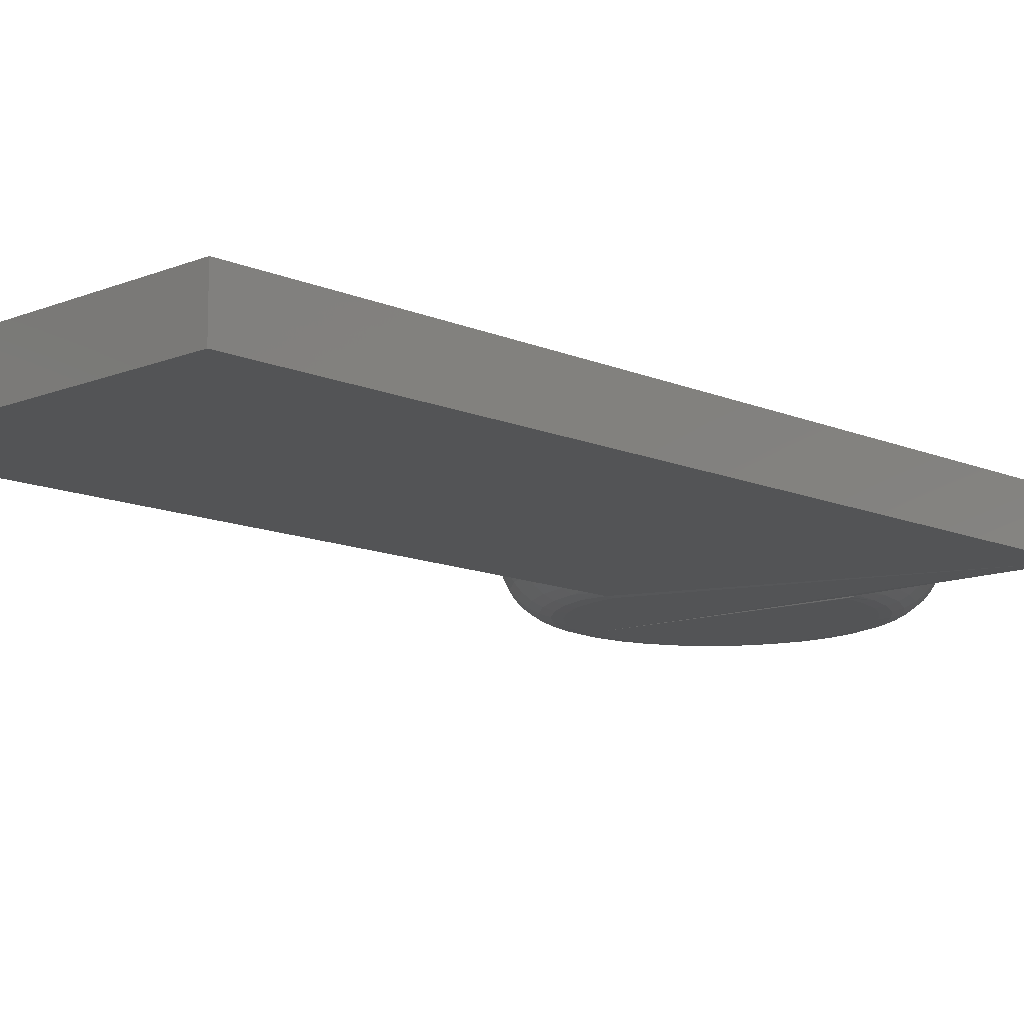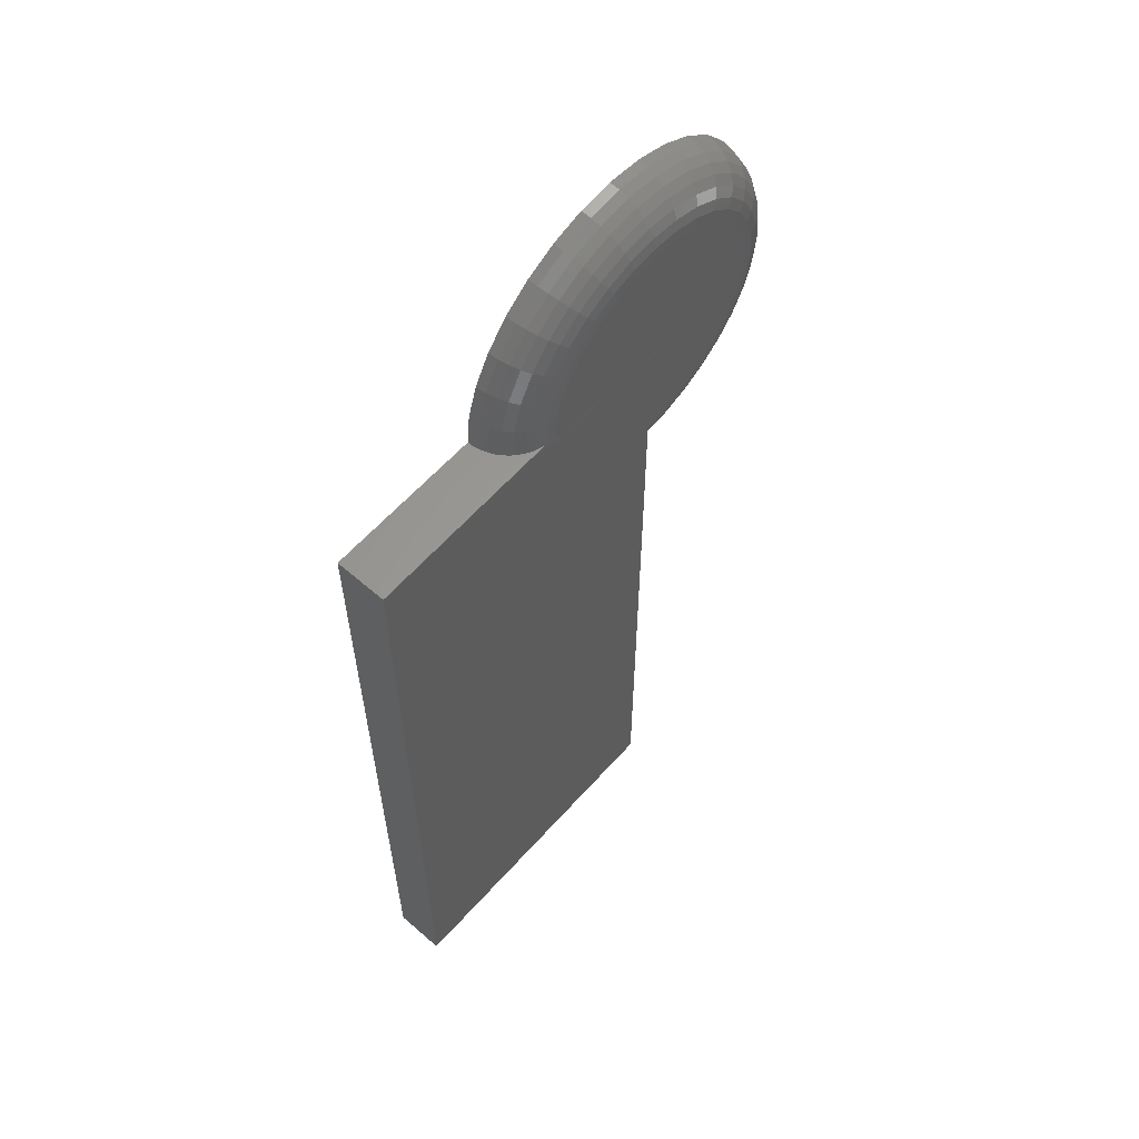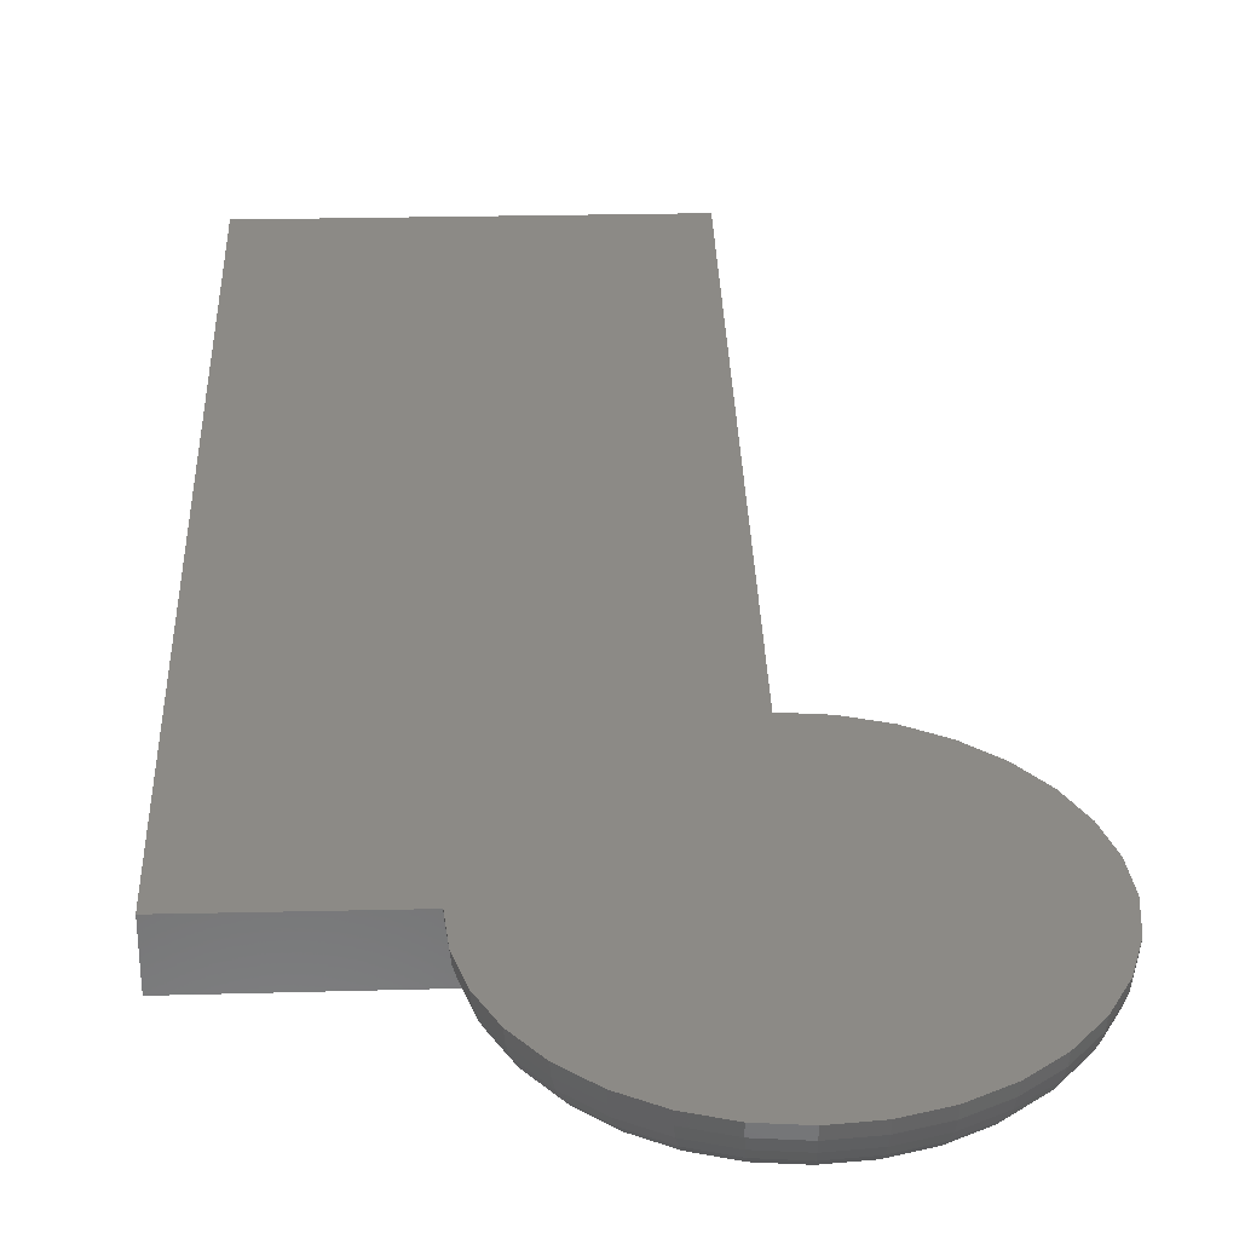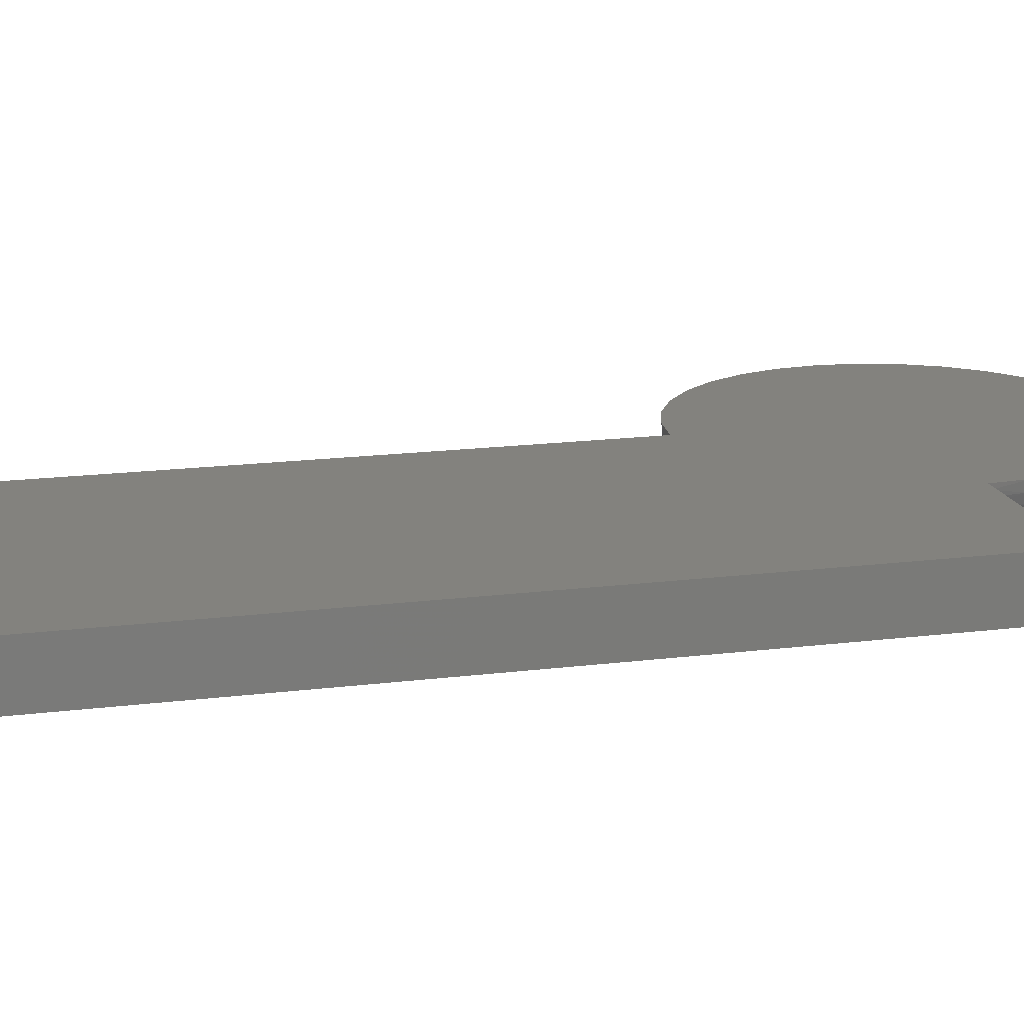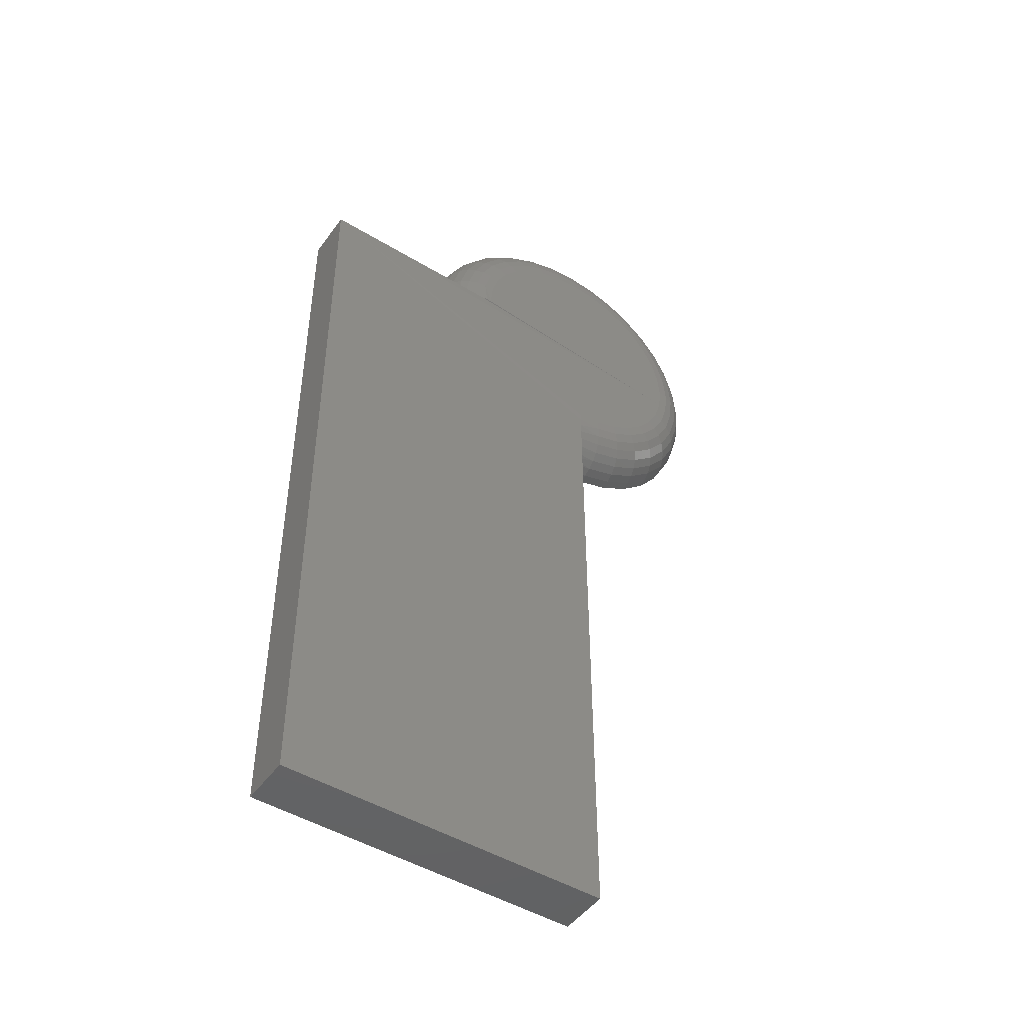
<metadata>
{"format":"stl","ext":"stl","renderer":"f3d","projection":"perspective","resolution":1024,"background":"white","views":[{"elev":-12.2,"azim":44.2,"up":"+Z"},{"elev":60.6,"azim":131.6,"up":"+Y"},{"elev":31.6,"azim":178.2,"up":"+Z"},{"elev":16.7,"azim":75.5,"up":"+Z"},{"elev":-47.5,"azim":145.9,"up":"+Y"}]}
</metadata>
<code>
# stl→obj: 240 verts, 476 faces
v 0.2534 0 0.03906
v 0.2534 0 0
v 0.2534 0.6172 0.03906
v 0.2534 0.6172 0
v 0 0 0.03906
v 0 0 0
v 0.001398 0.7123 0
v 0.01996 0.7105 0
v -0.01716 0.7105 0
v -0.03501 0.7051 0
v 0.03781 0.7051 0
v -0.05146 0.6963 0
v 0 0.5162 0.0004399
v 0 0.522 -3.388e-21
v -0.01836 0.5241 0
v -0.03598 0.5297 0
v -0.05219 0.5386 0
v -0.06637 0.5504 0
v -0.078 0.5648 0
v -0.08664 0.5811 0
v -0.09196 0.5988 0
v -0.09375 0.6172 0
v 0.09655 0.6172 1.626e-19
v 0.1007 0.6172 0.0001218
v 0.1047 0.6172 0.0007686
v 0.05426 0.6963 0
v 0.06868 0.6845 0
v -0.06588 0.6845 0
v 0.08051 0.67 0
v -0.07771 0.67 0
v 0.0893 0.6536 0
v -0.08651 0.6536 0
v 0.09472 0.6357 0
v -0.09192 0.6357 0
v 0.1087 0.6172 0.001926
v 0.1125 0.6172 0.003317
v 0.1162 0.6172 0.005197
v 0.1196 0.6172 0.007524
v 0.1228 0.6172 0.01005
v 0.1257 0.6172 0.01298
v 0.1282 0.6172 0.01624
v 0.1306 0.6172 0.01965
v 0.1324 0.6172 0.02334
v 0.1338 0.6172 0.02722
v 0.1349 0.6172 0.03107
v 0.1355 0.6172 0.03505
v 0.1356 0.6172 0.03906
v 0 0.483 0.03906
v 0 0.4835 0.03294
v 0 0.4849 0.02695
v 0 0.4873 0.02126
v 0 0.4905 0.01601
v 0 0.4945 0.01134
v 0 0.4992 0.007359
v 0 0.5045 0.004165
v 0 0.5102 0.00184
v -0.02479 0.7488 0.03906
v 0.02758 0.7488 0.03906
v 0.001398 0.7514 0.03906
v -0.04996 0.7412 0.03906
v 0.133 0.6434 0.03906
v -0.1302 0.6434 0.03906
v -0.1328 0.6172 0.03906
v -0.1303 0.5912 0.03906
v -0.1227 0.5662 0.03906
v -0.1105 0.5431 0.03906
v -0.094 0.5228 0.03906
v -0.07389 0.5061 0.03906
v -0.05093 0.4936 0.03906
v -0.02598 0.4858 0.03906
v -0.1226 0.6685 0.03906
v 0.1254 0.6685 0.03906
v -0.1102 0.6918 0.03906
v 0.113 0.6918 0.03906
v -0.0935 0.7121 0.03906
v 0.0963 0.7121 0.03906
v -0.07317 0.7288 0.03906
v 0.07596 0.7288 0.03906
v 0.05276 0.7412 0.03906
v -0.02583 0.4865 0.03144
v -0.02538 0.4887 0.02411
v -0.02464 0.4922 0.01736
v -0.02365 0.497 0.01144
v -0.02244 0.5028 0.006583
v -0.02106 0.5094 0.002973
v -0.01957 0.5166 0.0007506
v -0.1295 0.5913 0.03144
v -0.1321 0.6172 0.03144
v -0.1274 0.5918 0.02411
v -0.1298 0.6172 0.02411
v -0.1238 0.5925 0.01736
v -0.1262 0.6172 0.01736
v -0.119 0.5934 0.01144
v -0.1214 0.6172 0.01144
v -0.1132 0.5945 0.006583
v -0.1155 0.6172 0.006583
v -0.1066 0.5958 0.002973
v -0.1087 0.6172 0.002973
v -0.09942 0.5973 0.0007506
v -0.1014 0.6172 0.0007506
v -0.122 0.5664 0.03144
v -0.12 0.5673 0.02411
v -0.1166 0.5687 0.01736
v -0.1121 0.5705 0.01144
v -0.1067 0.5728 0.006583
v -0.1004 0.5753 0.002973
v -0.09365 0.5781 0.0007506
v -0.1099 0.5435 0.03144
v -0.108 0.5447 0.02411
v -0.105 0.5467 0.01736
v -0.1009 0.5494 0.01144
v -0.09601 0.5526 0.006583
v -0.09038 0.5564 0.002973
v -0.08427 0.5604 0.0007506
v -0.09346 0.5233 0.03144
v -0.09188 0.5249 0.02411
v -0.08932 0.5274 0.01736
v -0.08586 0.5308 0.01144
v -0.08166 0.535 0.006583
v -0.07686 0.5397 0.002973
v -0.07165 0.5449 0.0007506
v -0.07347 0.5067 0.03144
v -0.07222 0.5085 0.02411
v -0.0702 0.5115 0.01736
v -0.06747 0.5156 0.01144
v -0.06415 0.5205 0.006583
v -0.06036 0.526 0.002973
v -0.05625 0.5321 0.0007506
v -0.05064 0.4943 0.03144
v -0.04977 0.4963 0.02411
v -0.04836 0.4997 0.01736
v -0.04647 0.5041 0.01144
v -0.04416 0.5096 0.006583
v -0.04153 0.5158 0.002973
v -0.03867 0.5226 0.0007506
v 0.1022 0.6372 0.0007506
v 0.1323 0.6432 0.03144
v 0.1301 0.6428 0.02411
v 0.1266 0.6421 0.01736
v 0.1218 0.6411 0.01144
v 0.116 0.64 0.006583
v 0.1094 0.6387 0.002973
v -0.1295 0.6432 0.03144
v -0.1273 0.6428 0.02411
v -0.1238 0.6421 0.01736
v -0.119 0.6411 0.01144
v -0.1132 0.64 0.006583
v -0.1066 0.6387 0.002973
v -0.0994 0.6372 0.0007506
v 0.1247 0.6683 0.03144
v 0.1226 0.6674 0.02411
v 0.1193 0.666 0.01736
v 0.1148 0.6642 0.01144
v 0.1094 0.6619 0.006583
v 0.1031 0.6593 0.002973
v 0.09634 0.6565 0.0007506
v 0.1124 0.6913 0.03144
v 0.1105 0.6901 0.02411
v 0.1075 0.6881 0.01736
v 0.1035 0.6854 0.01144
v 0.09856 0.6821 0.006583
v 0.09294 0.6784 0.002973
v 0.08685 0.6743 0.0007506
v 0.09577 0.7116 0.03144
v 0.0942 0.71 0.02411
v 0.09164 0.7074 0.01736
v 0.08821 0.704 0.01144
v 0.08402 0.6998 0.006583
v 0.07925 0.695 0.002973
v 0.07407 0.6899 0.0007506
v 0.07554 0.7282 0.03144
v 0.07431 0.7263 0.02411
v 0.0723 0.7233 0.01736
v 0.06961 0.7193 0.01144
v 0.06632 0.7143 0.006583
v 0.06256 0.7087 0.002973
v 0.05849 0.7026 0.0007506
v 0.05247 0.7405 0.03144
v 0.05162 0.7384 0.02411
v 0.05024 0.7351 0.01736
v 0.04838 0.7306 0.01144
v 0.04611 0.7251 0.006583
v 0.04353 0.7189 0.002973
v 0.04073 0.7121 0.0007506
v 0.02743 0.7481 0.03144
v 0.027 0.7459 0.02411
v 0.0263 0.7424 0.01736
v 0.02535 0.7376 0.01144
v 0.02419 0.7318 0.006583
v 0.02288 0.7252 0.002973
v 0.02145 0.718 0.0007506
v 0.001398 0.7506 0.03144
v 0.001398 0.7484 0.02411
v 0.001398 0.7448 0.01736
v 0.001398 0.74 0.01144
v 0.001398 0.734 0.006583
v 0.001398 0.7273 0.002973
v 0.001398 0.72 0.0007506
v -0.02464 0.7481 0.03144
v -0.02421 0.7459 0.02411
v -0.0235 0.7424 0.01736
v -0.02255 0.7376 0.01144
v -0.0214 0.7318 0.006583
v -0.02008 0.7252 0.002973
v -0.01865 0.718 0.0007506
v -0.04967 0.7405 0.03144
v -0.04882 0.7384 0.02411
v -0.04744 0.7351 0.01736
v -0.04558 0.7306 0.01144
v -0.04332 0.7251 0.006583
v -0.04073 0.7189 0.002973
v -0.03793 0.7121 0.0007506
v -0.07275 0.7282 0.03144
v -0.07151 0.7263 0.02411
v -0.06951 0.7233 0.01736
v -0.06681 0.7193 0.01144
v -0.06352 0.7143 0.006583
v -0.05977 0.7087 0.002973
v -0.0557 0.7026 0.0007506
v -0.09297 0.7116 0.03144
v -0.0914 0.71 0.02411
v -0.08885 0.7074 0.01736
v -0.08541 0.704 0.01144
v -0.08123 0.6998 0.006583
v -0.07645 0.695 0.002973
v -0.07127 0.6899 0.0007506
v -0.1096 0.6913 0.03144
v -0.1077 0.6901 0.02411
v -0.1047 0.6881 0.01736
v -0.1007 0.6854 0.01144
v -0.09576 0.6821 0.006583
v -0.09014 0.6784 0.002973
v -0.08405 0.6743 0.0007506
v -0.1219 0.6683 0.03144
v -0.1198 0.6674 0.02411
v -0.1165 0.666 0.01736
v -0.112 0.6642 0.01144
v -0.1066 0.6619 0.006583
v -0.1003 0.6593 0.002973
v -0.09355 0.6565 0.0007506
f 1 2 3
f 3 2 4
f 5 6 1
f 1 6 2
f 7 8 9
f 10 9 8
f 11 10 8
f 12 10 11
f 4 2 6
f 4 6 13
f 4 13 14
f 4 14 15
f 4 15 16
f 4 16 17
f 4 17 18
f 4 18 19
f 4 19 20
f 4 20 21
f 21 22 23
f 21 23 24
f 21 24 25
f 21 25 4
f 11 26 12
f 12 26 27
f 12 27 28
f 28 27 29
f 28 29 30
f 30 29 31
f 30 31 32
f 32 31 33
f 32 33 34
f 34 33 23
f 34 23 22
f 4 25 35
f 4 35 36
f 4 36 37
f 4 37 38
f 4 38 39
f 4 39 40
f 4 40 41
f 4 41 42
f 4 42 43
f 4 43 44
f 4 44 45
f 4 45 46
f 4 46 47
f 4 47 3
f 6 5 48
f 6 48 49
f 6 49 50
f 6 50 51
f 6 51 52
f 6 52 53
f 6 53 54
f 6 54 55
f 6 55 56
f 6 56 13
f 57 58 59
f 58 57 60
f 47 61 62
f 47 62 63
f 47 63 64
f 47 64 3
f 3 64 65
f 3 65 66
f 3 66 67
f 3 67 68
f 3 68 69
f 3 69 70
f 3 70 48
f 3 48 5
f 3 5 1
f 62 61 71
f 71 61 72
f 71 72 73
f 73 72 74
f 73 74 75
f 75 74 76
f 75 76 77
f 77 76 78
f 77 78 60
f 60 78 79
f 60 79 58
f 48 70 49
f 70 80 49
f 50 49 80
f 80 81 50
f 51 50 81
f 81 82 51
f 51 82 52
f 52 82 83
f 55 54 84
f 84 85 55
f 56 55 85
f 85 86 56
f 56 86 13
f 13 86 15
f 14 13 15
f 84 54 83
f 83 54 53
f 83 53 52
f 64 63 87
f 87 63 88
f 87 88 89
f 89 88 90
f 89 90 91
f 91 90 92
f 91 92 93
f 93 92 94
f 93 94 95
f 95 94 96
f 95 96 97
f 97 96 98
f 97 98 99
f 99 98 100
f 99 100 21
f 21 100 22
f 65 64 101
f 101 64 87
f 101 87 102
f 102 87 89
f 102 89 103
f 103 89 91
f 103 91 104
f 104 91 93
f 104 93 105
f 105 93 95
f 105 95 106
f 106 95 97
f 106 97 107
f 107 97 99
f 107 99 20
f 20 99 21
f 66 65 108
f 108 65 101
f 108 101 109
f 109 101 102
f 109 102 110
f 110 102 103
f 110 103 111
f 111 103 104
f 111 104 112
f 112 104 105
f 112 105 113
f 113 105 106
f 113 106 114
f 114 106 107
f 114 107 19
f 19 107 20
f 67 66 115
f 115 66 108
f 115 108 116
f 116 108 109
f 116 109 117
f 117 109 110
f 117 110 118
f 118 110 111
f 118 111 119
f 119 111 112
f 119 112 120
f 120 112 113
f 120 113 121
f 121 113 114
f 121 114 18
f 18 114 19
f 68 67 122
f 122 67 115
f 122 115 123
f 123 115 116
f 123 116 124
f 124 116 117
f 124 117 125
f 125 117 118
f 125 118 126
f 126 118 119
f 126 119 127
f 127 119 120
f 127 120 128
f 128 120 121
f 128 121 17
f 17 121 18
f 69 68 129
f 129 68 122
f 129 122 130
f 130 122 123
f 130 123 131
f 131 123 124
f 131 124 132
f 132 124 125
f 132 125 133
f 133 125 126
f 133 126 134
f 134 126 127
f 134 127 135
f 135 127 128
f 135 128 16
f 16 128 17
f 70 69 80
f 80 69 129
f 80 129 81
f 81 129 130
f 81 130 82
f 82 130 131
f 82 131 83
f 83 131 132
f 83 132 84
f 84 132 133
f 84 133 85
f 85 133 134
f 85 134 86
f 86 134 135
f 86 135 15
f 15 135 16
f 23 136 24
f 23 33 136
f 47 46 61
f 61 46 137
f 137 46 45
f 137 45 44
f 137 44 138
f 44 43 138
f 138 43 42
f 138 42 139
f 42 41 139
f 139 41 40
f 139 40 140
f 40 39 140
f 140 39 38
f 140 38 141
f 141 38 37
f 141 37 36
f 141 36 142
f 142 36 35
f 142 35 25
f 142 25 136
f 136 25 24
f 63 62 88
f 88 62 143
f 88 143 90
f 90 143 144
f 90 144 92
f 92 144 145
f 92 145 94
f 94 145 146
f 94 146 96
f 96 146 147
f 96 147 98
f 98 147 148
f 98 148 100
f 100 148 149
f 100 149 22
f 22 149 34
f 72 61 150
f 150 61 137
f 150 137 151
f 151 137 138
f 151 138 152
f 152 138 139
f 152 139 153
f 153 139 140
f 153 140 154
f 154 140 141
f 154 141 155
f 155 141 142
f 155 142 156
f 156 142 136
f 156 136 31
f 31 136 33
f 74 72 157
f 157 72 150
f 157 150 158
f 158 150 151
f 158 151 159
f 159 151 152
f 159 152 160
f 160 152 153
f 160 153 161
f 161 153 154
f 161 154 162
f 162 154 155
f 162 155 163
f 163 155 156
f 163 156 29
f 29 156 31
f 76 74 164
f 164 74 157
f 164 157 165
f 165 157 158
f 165 158 166
f 166 158 159
f 166 159 167
f 167 159 160
f 167 160 168
f 168 160 161
f 168 161 169
f 169 161 162
f 169 162 170
f 170 162 163
f 170 163 27
f 27 163 29
f 78 76 171
f 171 76 164
f 171 164 172
f 172 164 165
f 172 165 173
f 173 165 166
f 173 166 174
f 174 166 167
f 174 167 175
f 175 167 168
f 175 168 176
f 176 168 169
f 176 169 177
f 177 169 170
f 177 170 26
f 26 170 27
f 79 78 178
f 178 78 171
f 178 171 179
f 179 171 172
f 179 172 180
f 180 172 173
f 180 173 181
f 181 173 174
f 181 174 182
f 182 174 175
f 182 175 183
f 183 175 176
f 183 176 184
f 184 176 177
f 184 177 11
f 11 177 26
f 58 79 185
f 185 79 178
f 185 178 186
f 186 178 179
f 186 179 187
f 187 179 180
f 187 180 188
f 188 180 181
f 188 181 189
f 189 181 182
f 189 182 190
f 190 182 183
f 190 183 191
f 191 183 184
f 191 184 8
f 8 184 11
f 59 58 192
f 192 58 185
f 192 185 193
f 193 185 186
f 193 186 194
f 194 186 187
f 194 187 195
f 195 187 188
f 195 188 196
f 196 188 189
f 196 189 197
f 197 189 190
f 197 190 198
f 198 190 191
f 198 191 7
f 7 191 8
f 57 59 199
f 199 59 192
f 199 192 200
f 200 192 193
f 200 193 201
f 201 193 194
f 201 194 202
f 202 194 195
f 202 195 203
f 203 195 196
f 203 196 204
f 204 196 197
f 204 197 205
f 205 197 198
f 205 198 9
f 9 198 7
f 60 57 206
f 206 57 199
f 206 199 207
f 207 199 200
f 207 200 208
f 208 200 201
f 208 201 209
f 209 201 202
f 209 202 210
f 210 202 203
f 210 203 211
f 211 203 204
f 211 204 212
f 212 204 205
f 212 205 10
f 10 205 9
f 77 60 213
f 213 60 206
f 213 206 214
f 214 206 207
f 214 207 215
f 215 207 208
f 215 208 216
f 216 208 209
f 216 209 217
f 217 209 210
f 217 210 218
f 218 210 211
f 218 211 219
f 219 211 212
f 219 212 12
f 12 212 10
f 75 77 220
f 220 77 213
f 220 213 221
f 221 213 214
f 221 214 222
f 222 214 215
f 222 215 223
f 223 215 216
f 223 216 224
f 224 216 217
f 224 217 225
f 225 217 218
f 225 218 226
f 226 218 219
f 226 219 28
f 28 219 12
f 73 75 227
f 227 75 220
f 227 220 228
f 228 220 221
f 228 221 229
f 229 221 222
f 229 222 230
f 230 222 223
f 230 223 231
f 231 223 224
f 231 224 232
f 232 224 225
f 232 225 233
f 233 225 226
f 233 226 30
f 30 226 28
f 71 73 234
f 234 73 227
f 234 227 235
f 235 227 228
f 235 228 236
f 236 228 229
f 236 229 237
f 237 229 230
f 237 230 238
f 238 230 231
f 238 231 239
f 239 231 232
f 239 232 240
f 240 232 233
f 240 233 32
f 32 233 30
f 62 71 143
f 143 71 234
f 143 234 144
f 144 234 235
f 144 235 145
f 145 235 236
f 145 236 146
f 146 236 237
f 146 237 147
f 147 237 238
f 147 238 148
f 148 238 239
f 148 239 149
f 149 239 240
f 149 240 34
f 34 240 32

</code>
